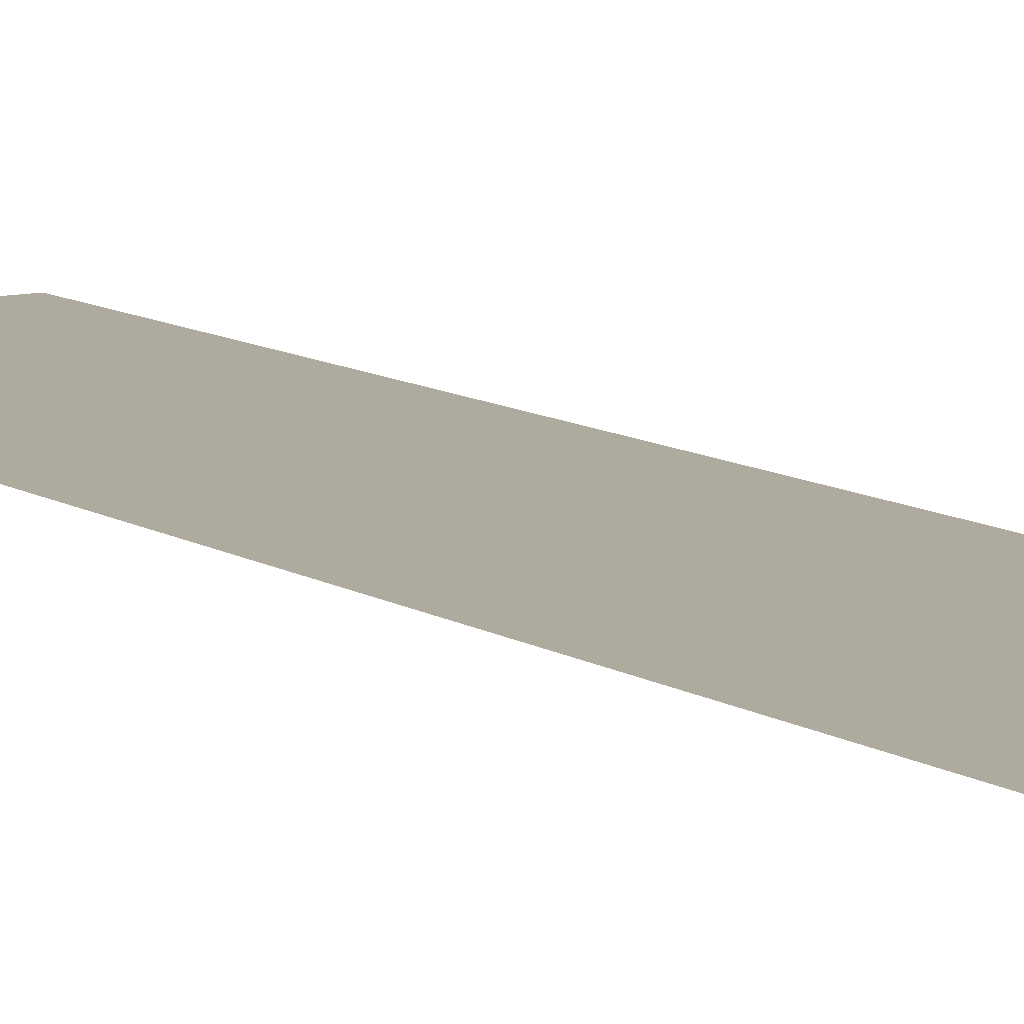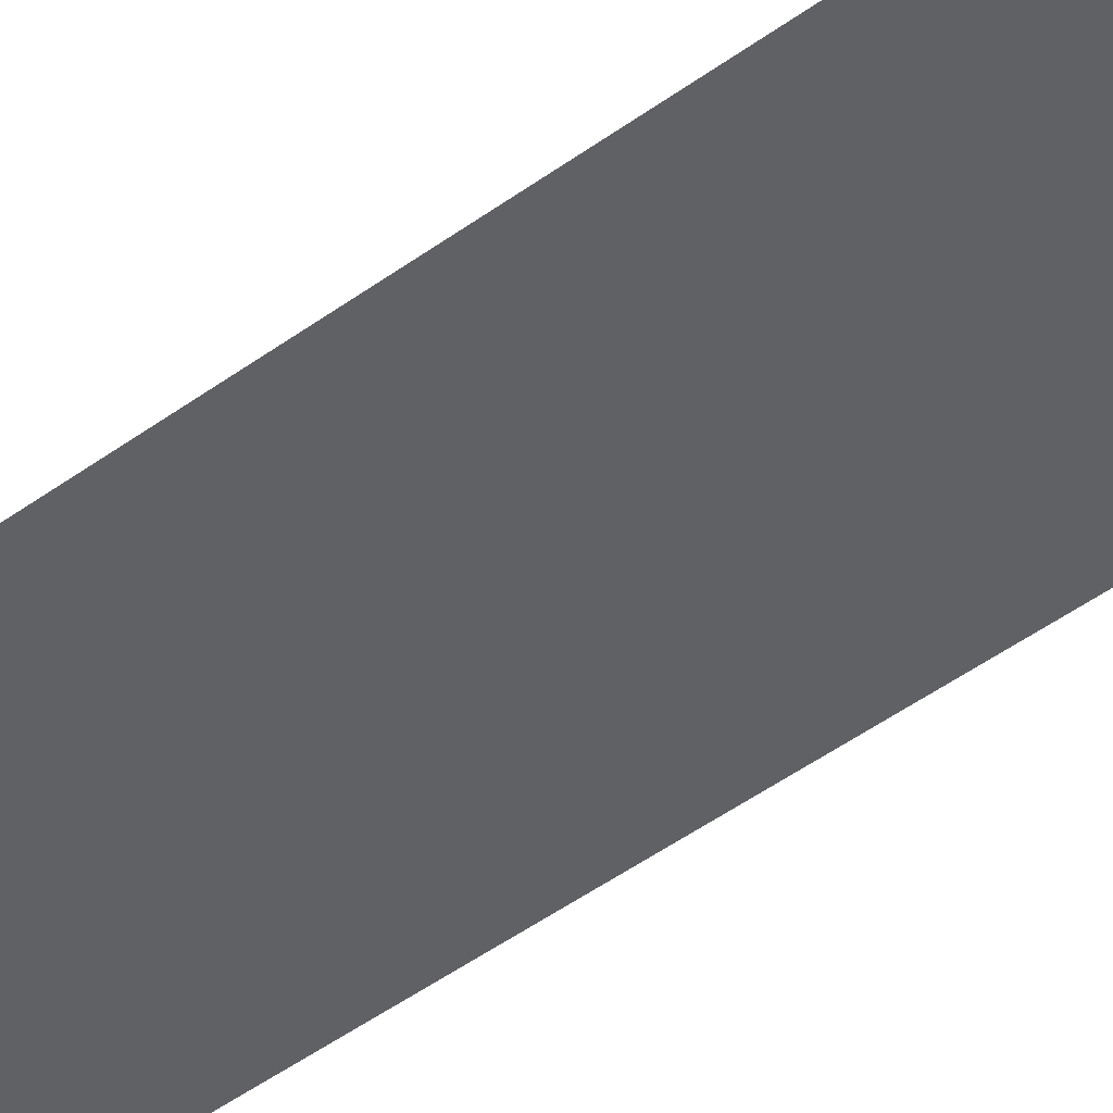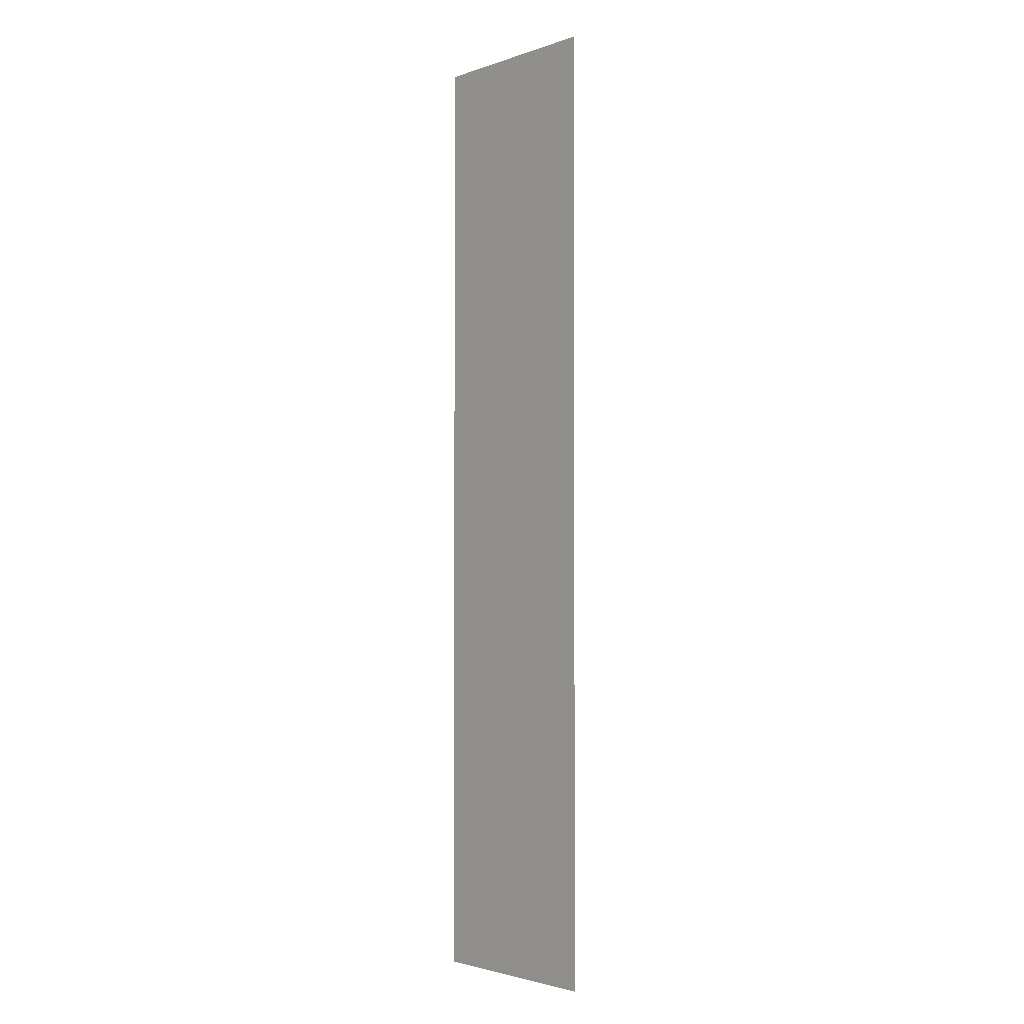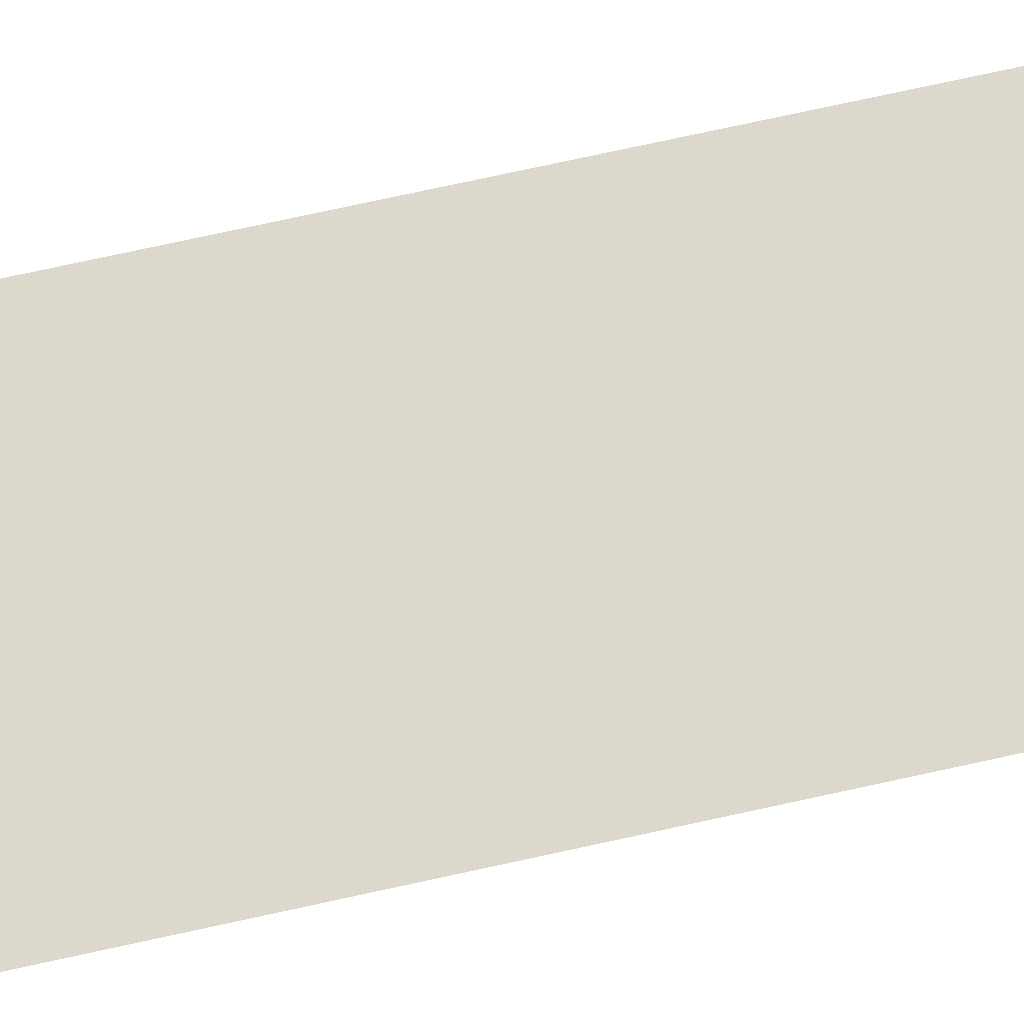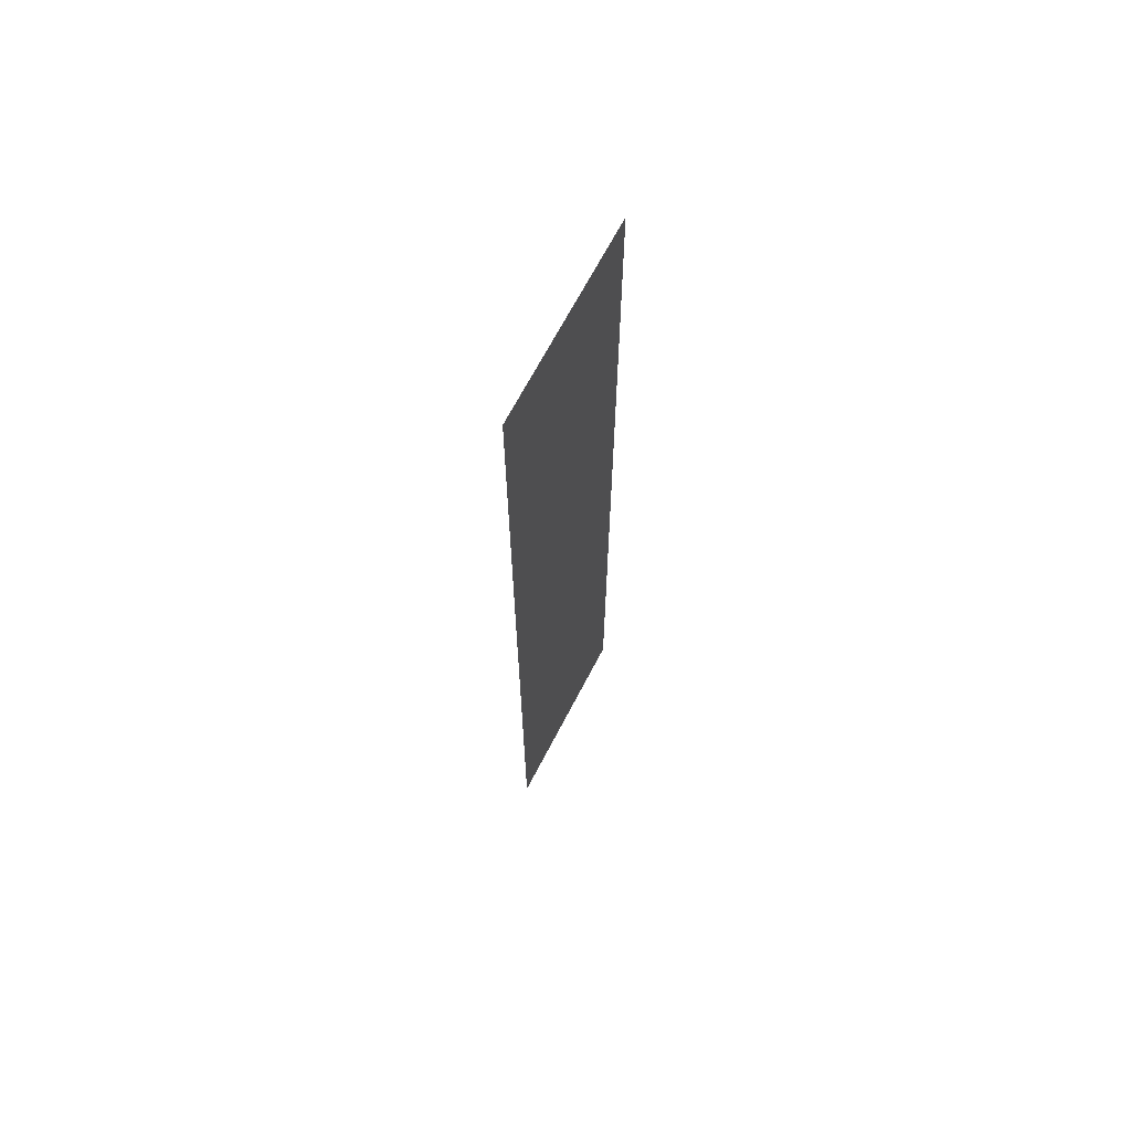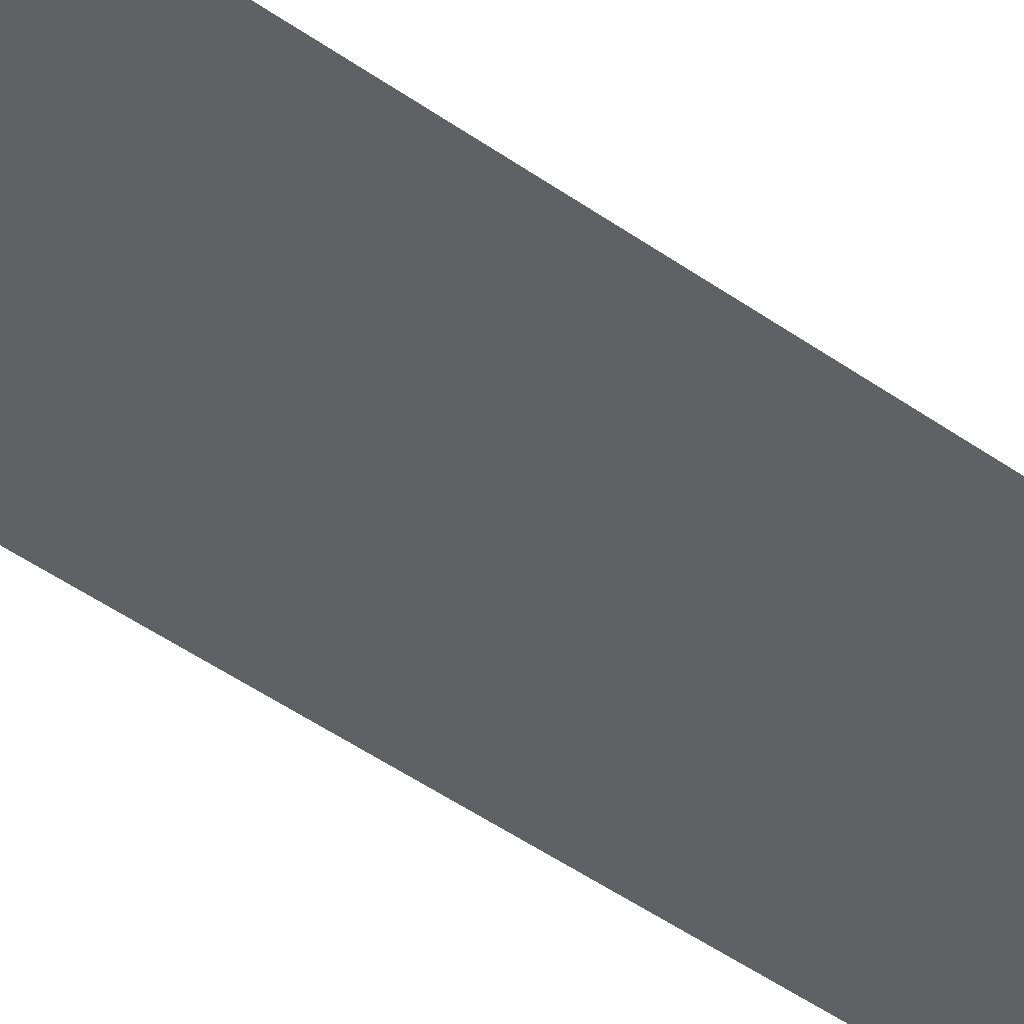
<metadata>
{"format":"obj","ext":"obj","renderer":"f3d","projection":"perspective","resolution":1024,"background":"white","views":[{"elev":9.1,"azim":-30.2,"up":"+Z"},{"elev":-48.0,"azim":129.3,"up":"+Z"},{"elev":-2.4,"azim":48.8,"up":"+Y"},{"elev":72.2,"azim":-102.5,"up":"+Z"},{"elev":68.2,"azim":-63.0,"up":"+Y"},{"elev":-47.8,"azim":51.5,"up":"+Z"}]}
</metadata>
<code>
v -79.42 -196.5 0.197
v -79.42 -195.5 0.197
v -79.62 -196.5 0.195
v -79.62 -195.5 0.195
g g1
f 1 2 4 3
g g2
g g3
g g4

</code>
